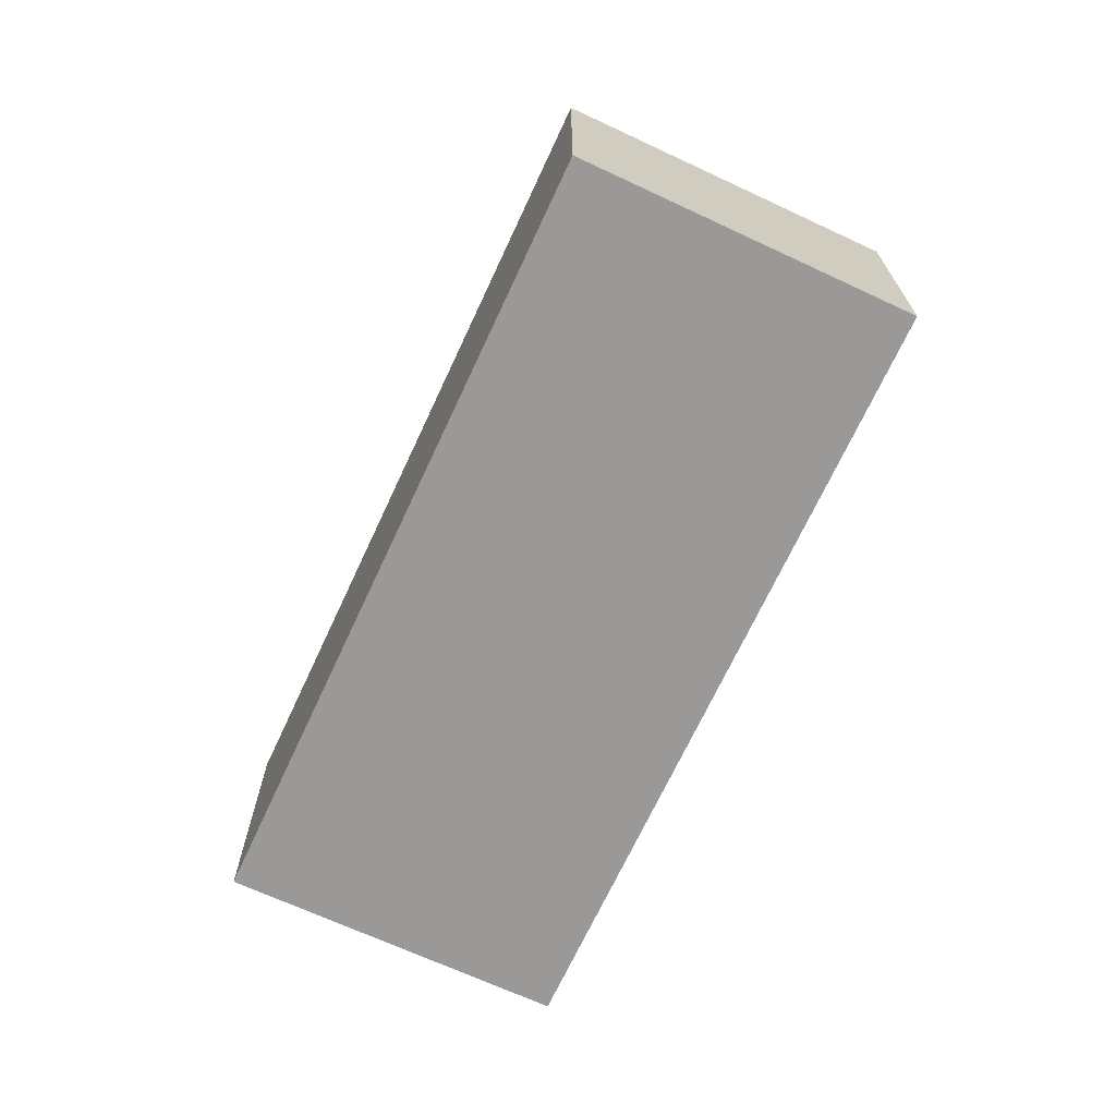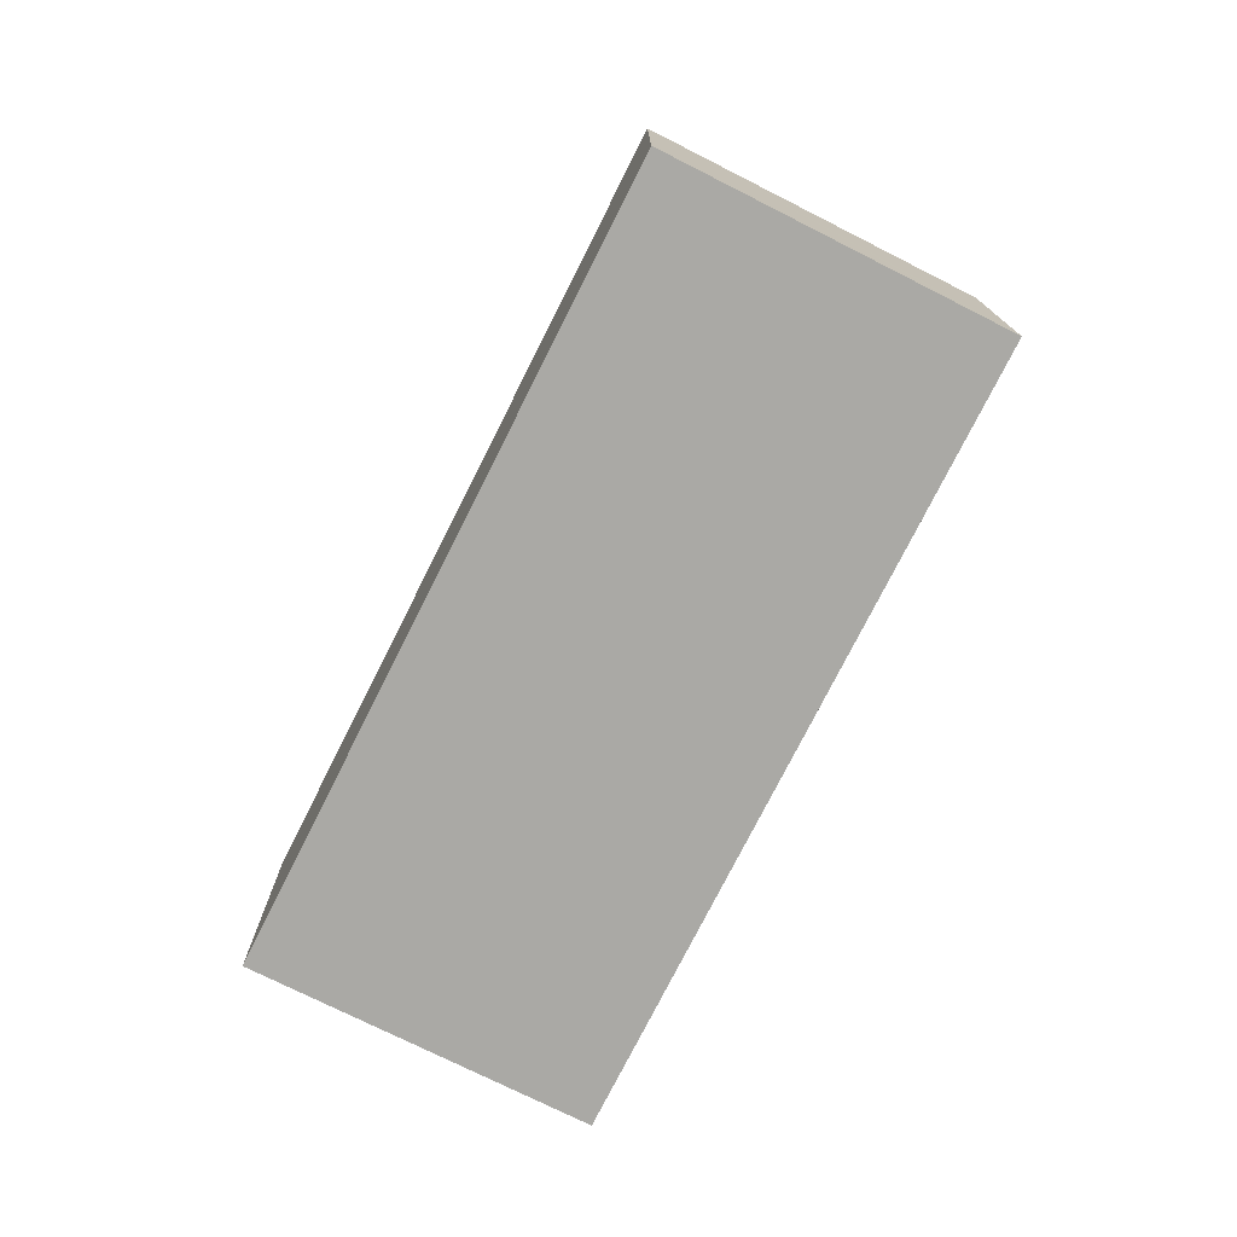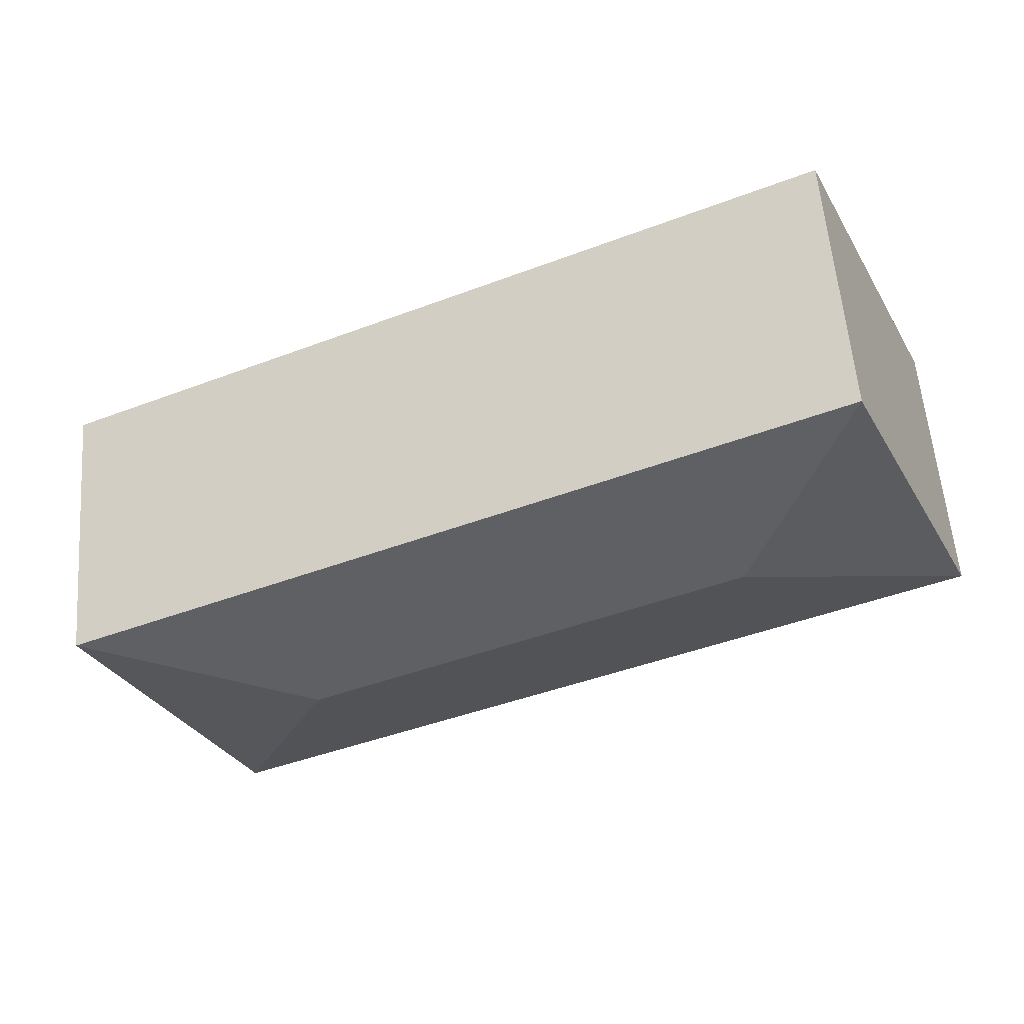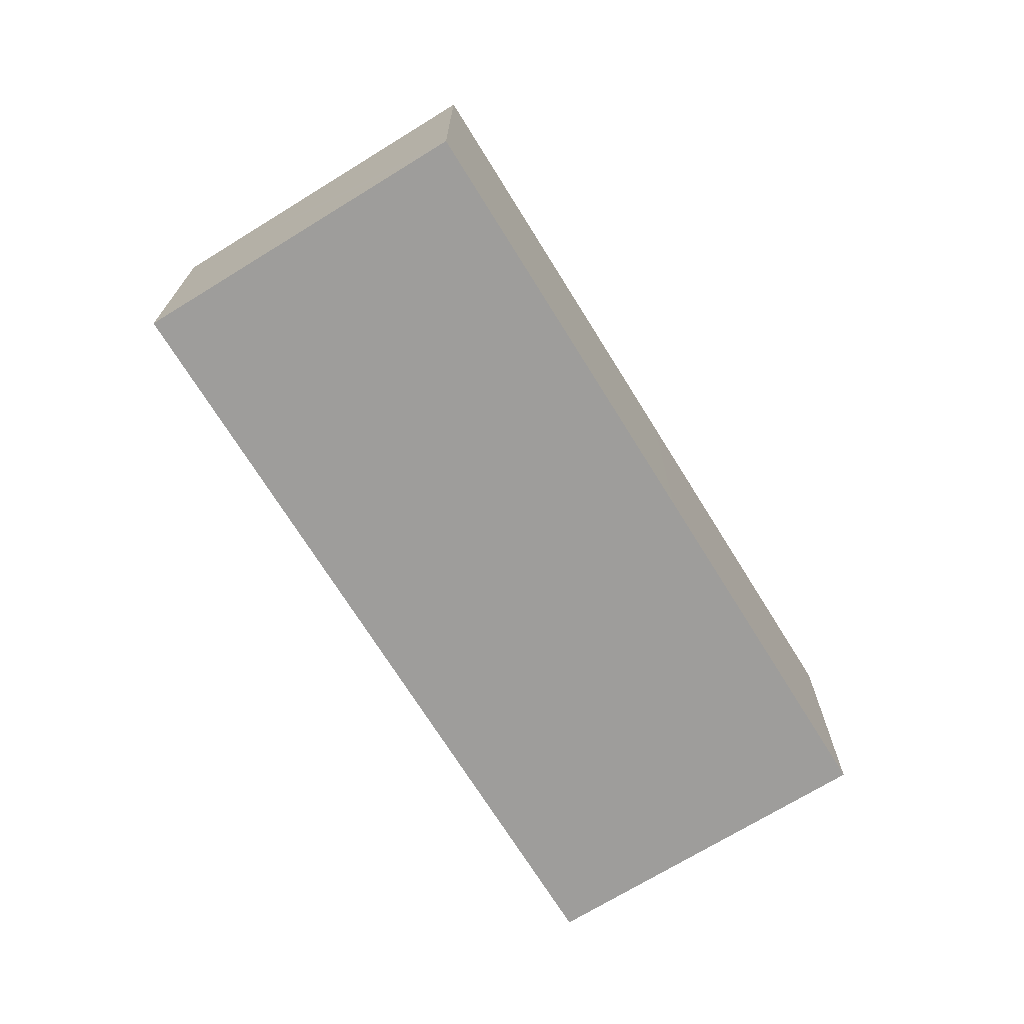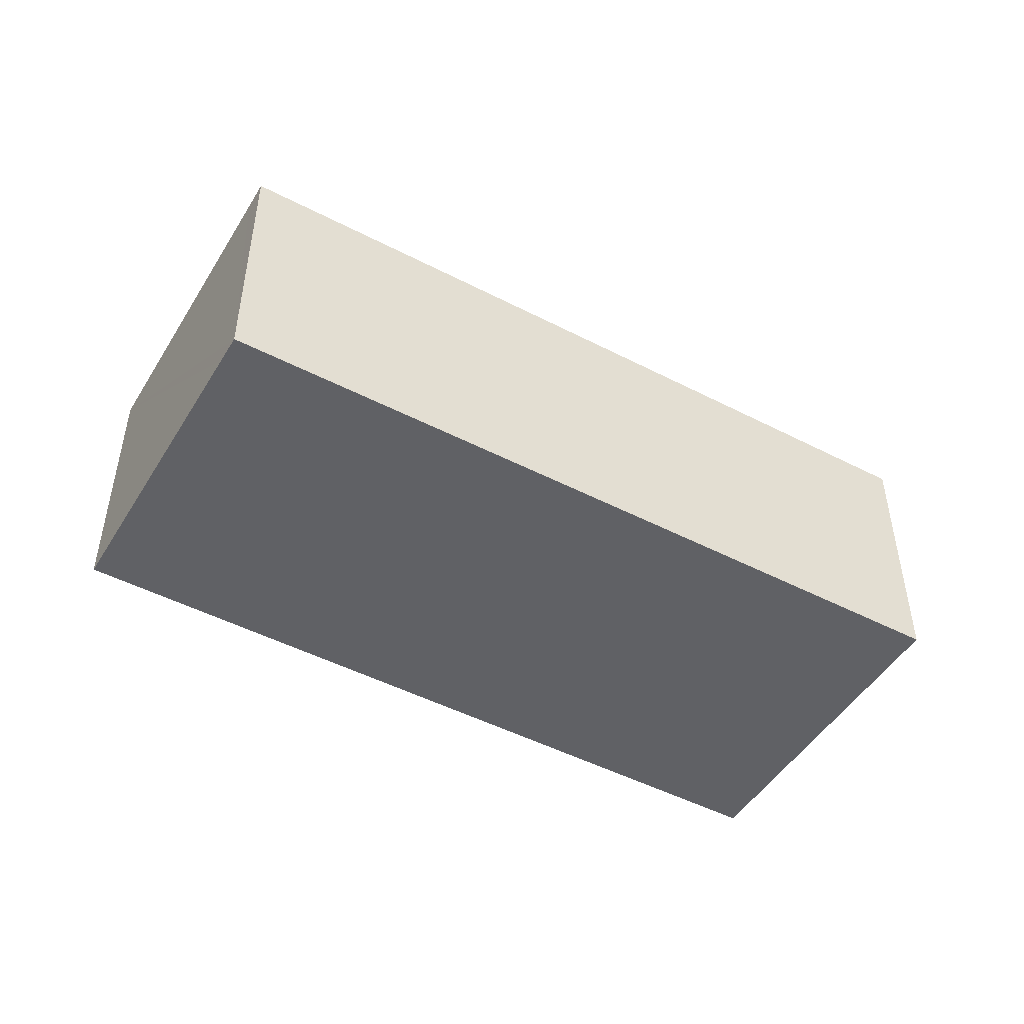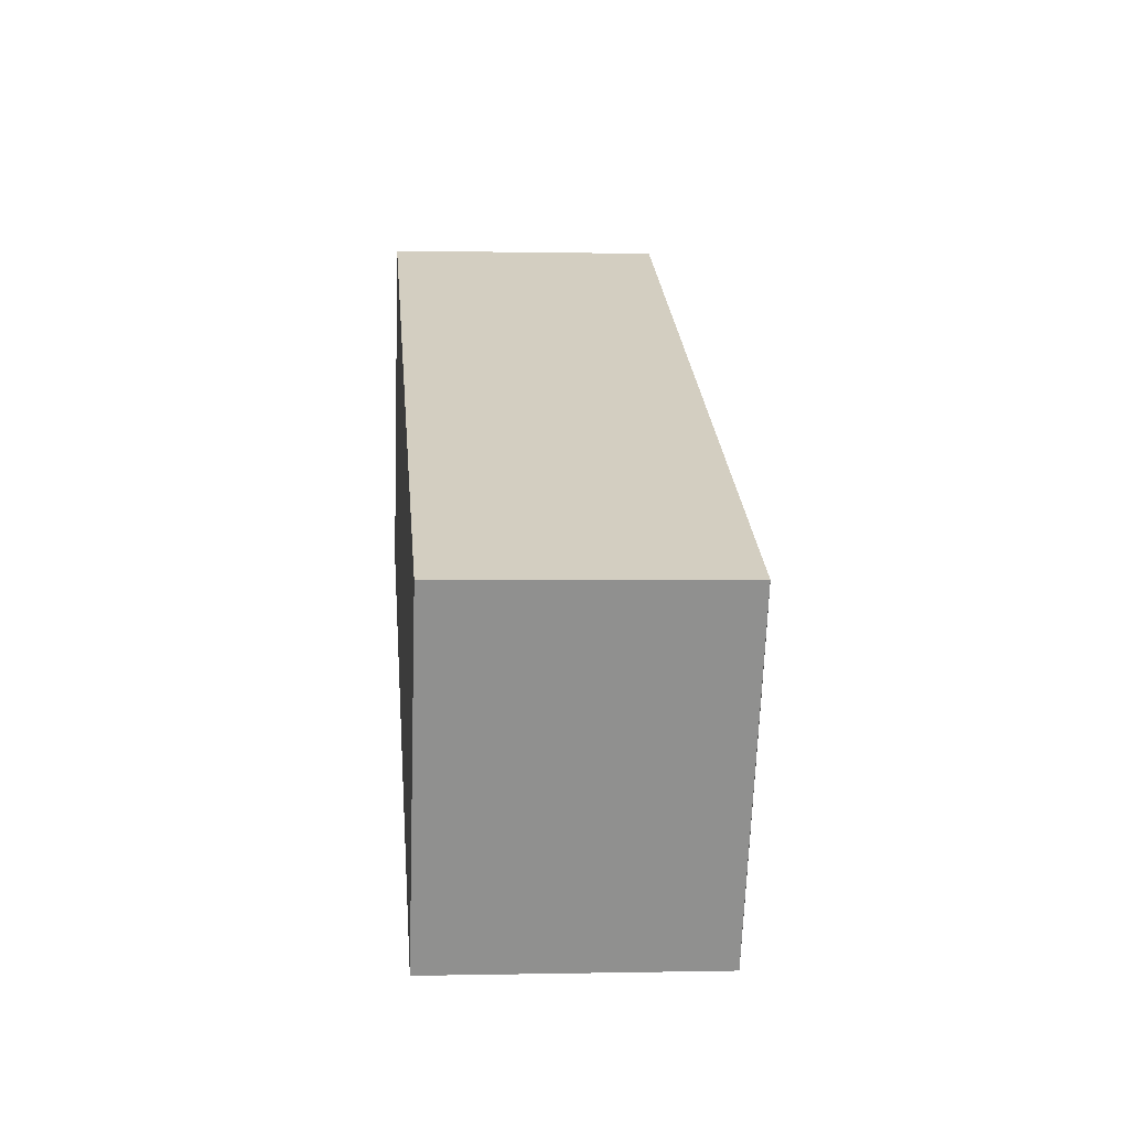
<metadata>
{"format":"obj","ext":"obj","renderer":"f3d","projection":"perspective","resolution":1024,"background":"white","views":[{"elev":-69.1,"azim":89.6,"up":"+Y"},{"elev":-75.3,"azim":87.8,"up":"+Y"},{"elev":57.8,"azim":175.5,"up":"+Z"},{"elev":-70.7,"azim":146.2,"up":"+Y"},{"elev":-48.0,"azim":174.3,"up":"+Y"},{"elev":0.2,"azim":85.0,"up":"+Z"}]}
</metadata>
<code>
v  6.412 2.268 -2.636
v  5.57 2.56 -0.888
v  7.55 2.268 -0.15
v  6.31 2.269 -2.86
v  1.24 2.266 2.73
v  1.985 2.56 0.748
v  2.885 2.267 -1.308
v  0 2.266 1.388e-16
v  6.31 1.751e-16 -2.86
v  6.412 1.614e-16 -2.636
v  7.55 9.185e-18 -0.15
v  2.885 8.009e-17 -1.308
v  0 0 0
v  1.24 -1.672e-16 2.73
g defaultobject
f 1 2 3
f 2 1 4
f 2 5 3
f 5 2 6
f 6 7 8
f 7 6 2
f 7 2 4
f 6 8 5
f 1 9 4
f 9 1 3
f 9 3 10
f 10 3 11
f 9 7 4
f 7 9 12
f 7 12 8
f 8 12 13
f 13 5 8
f 5 13 14
f 5 11 3
f 11 5 14
f 12 14 13
f 14 12 11
f 11 12 10
f 10 12 9

</code>
